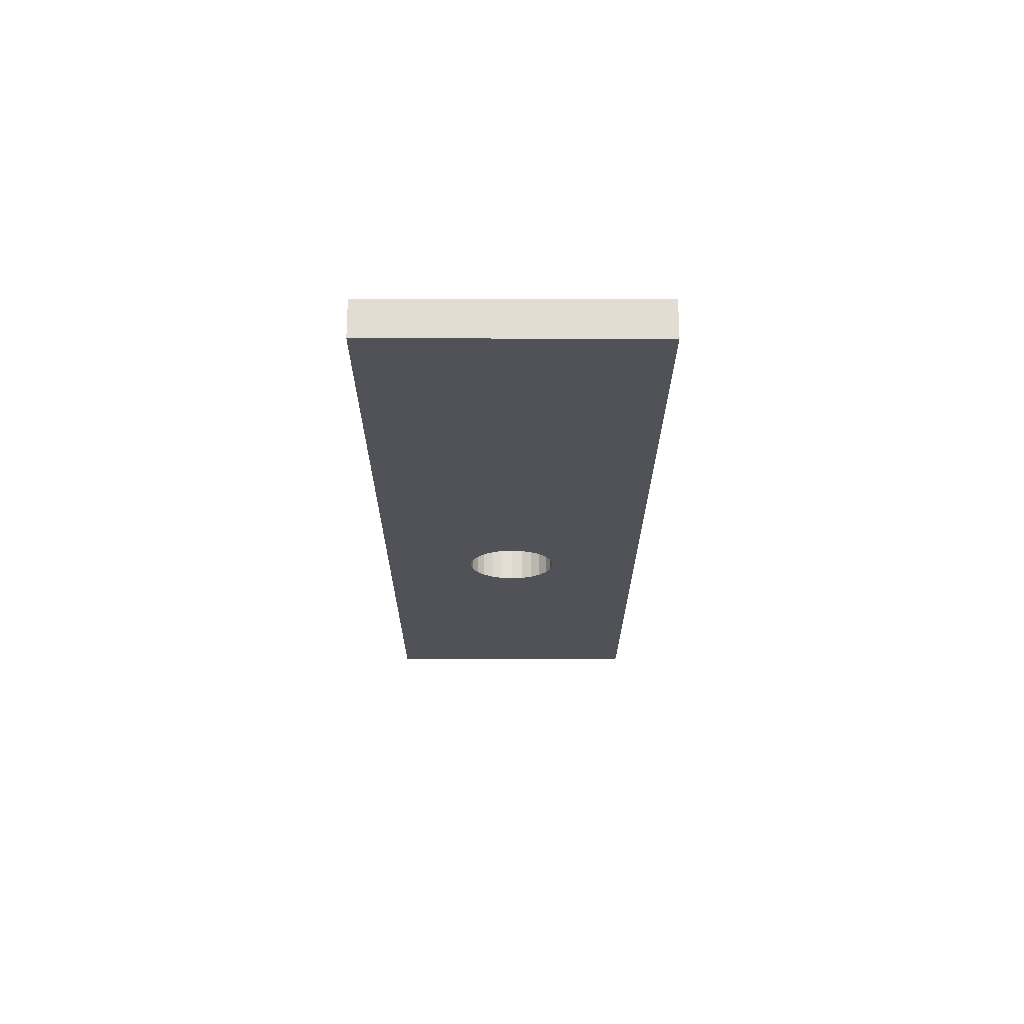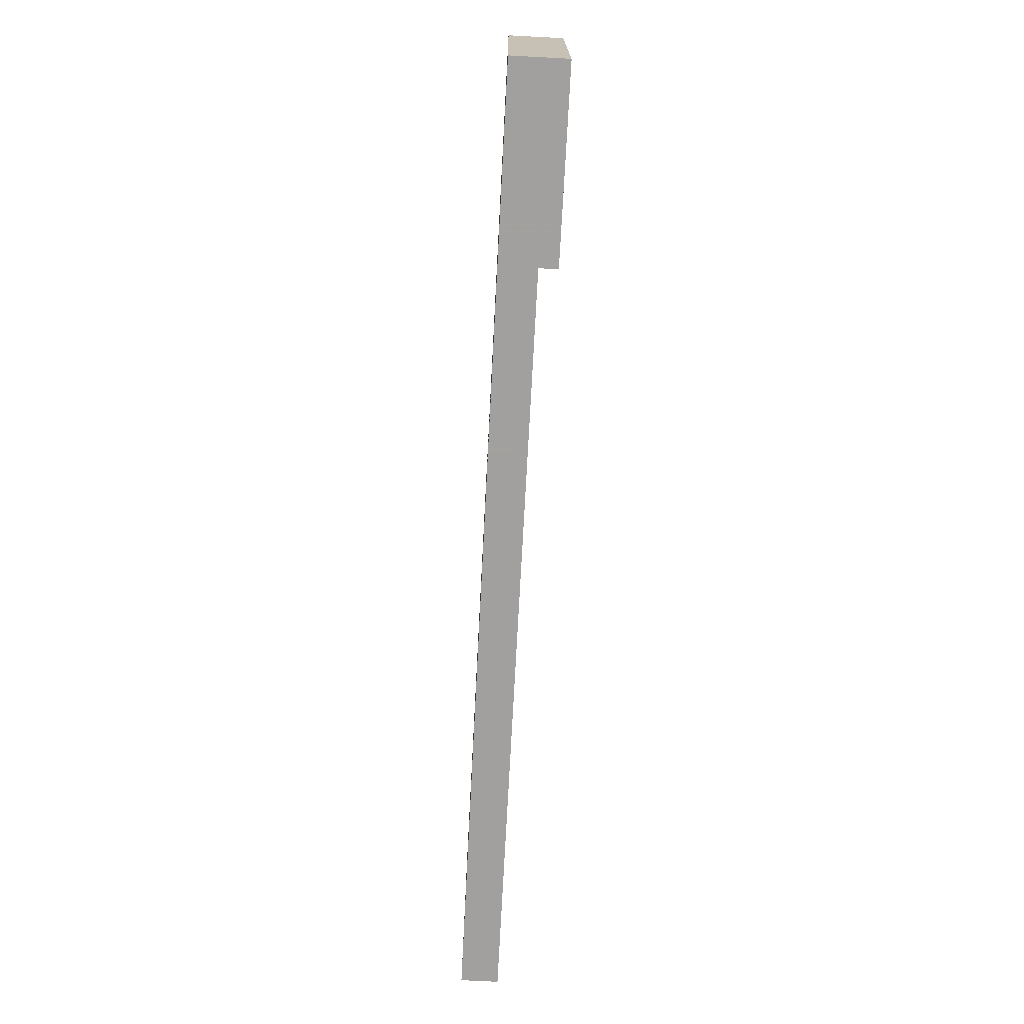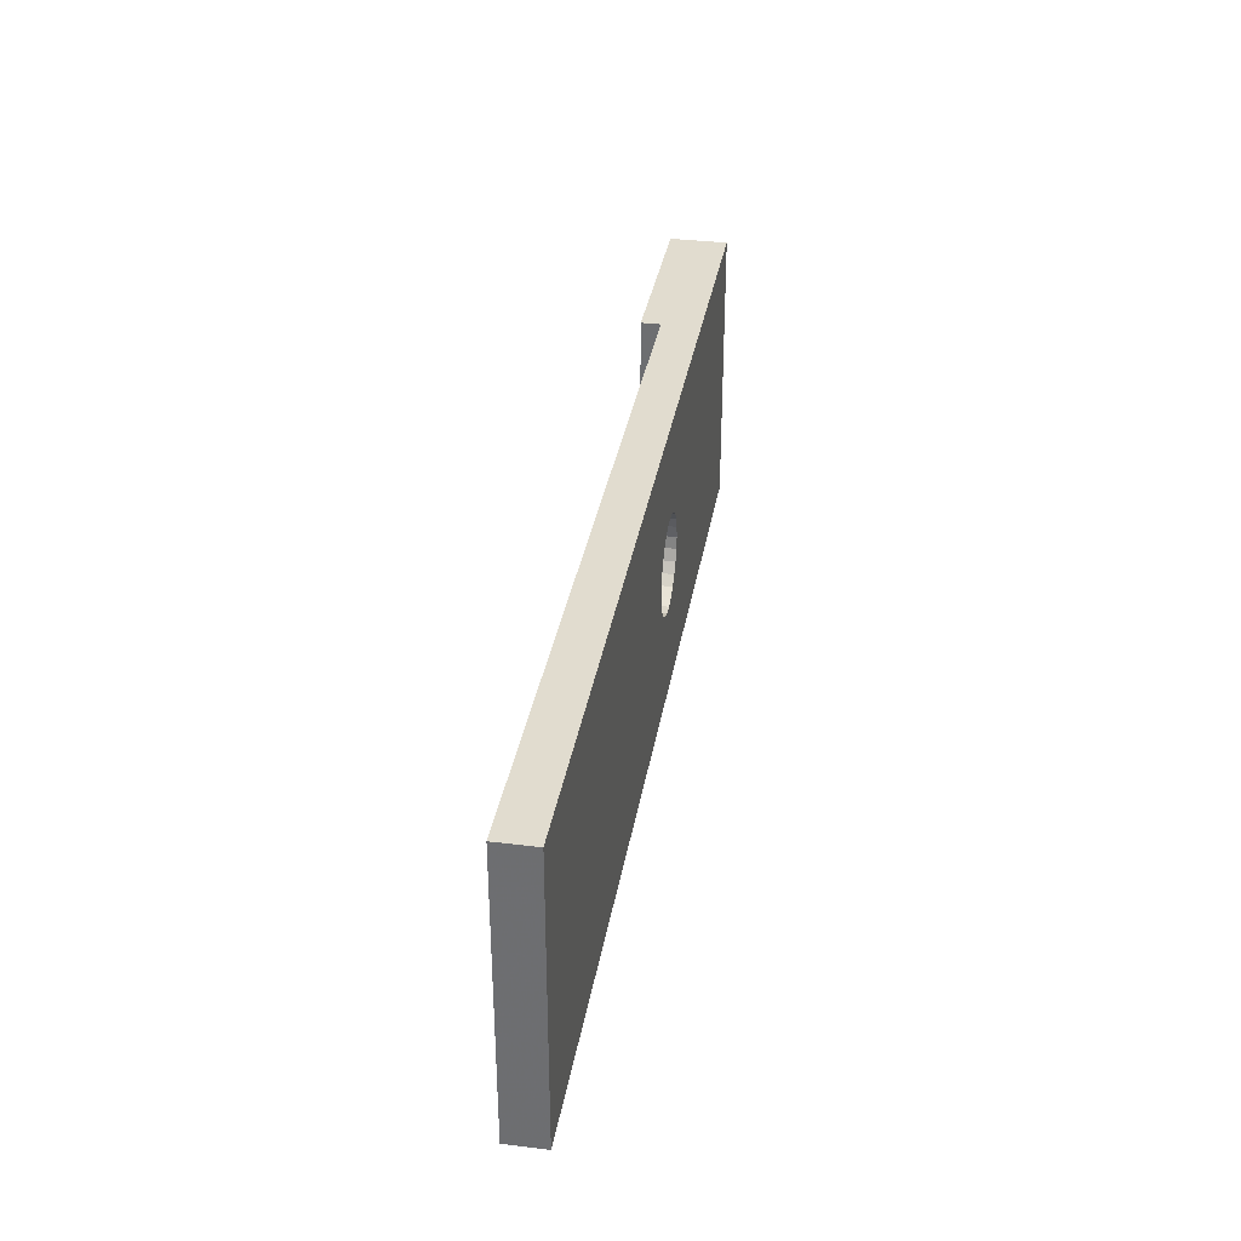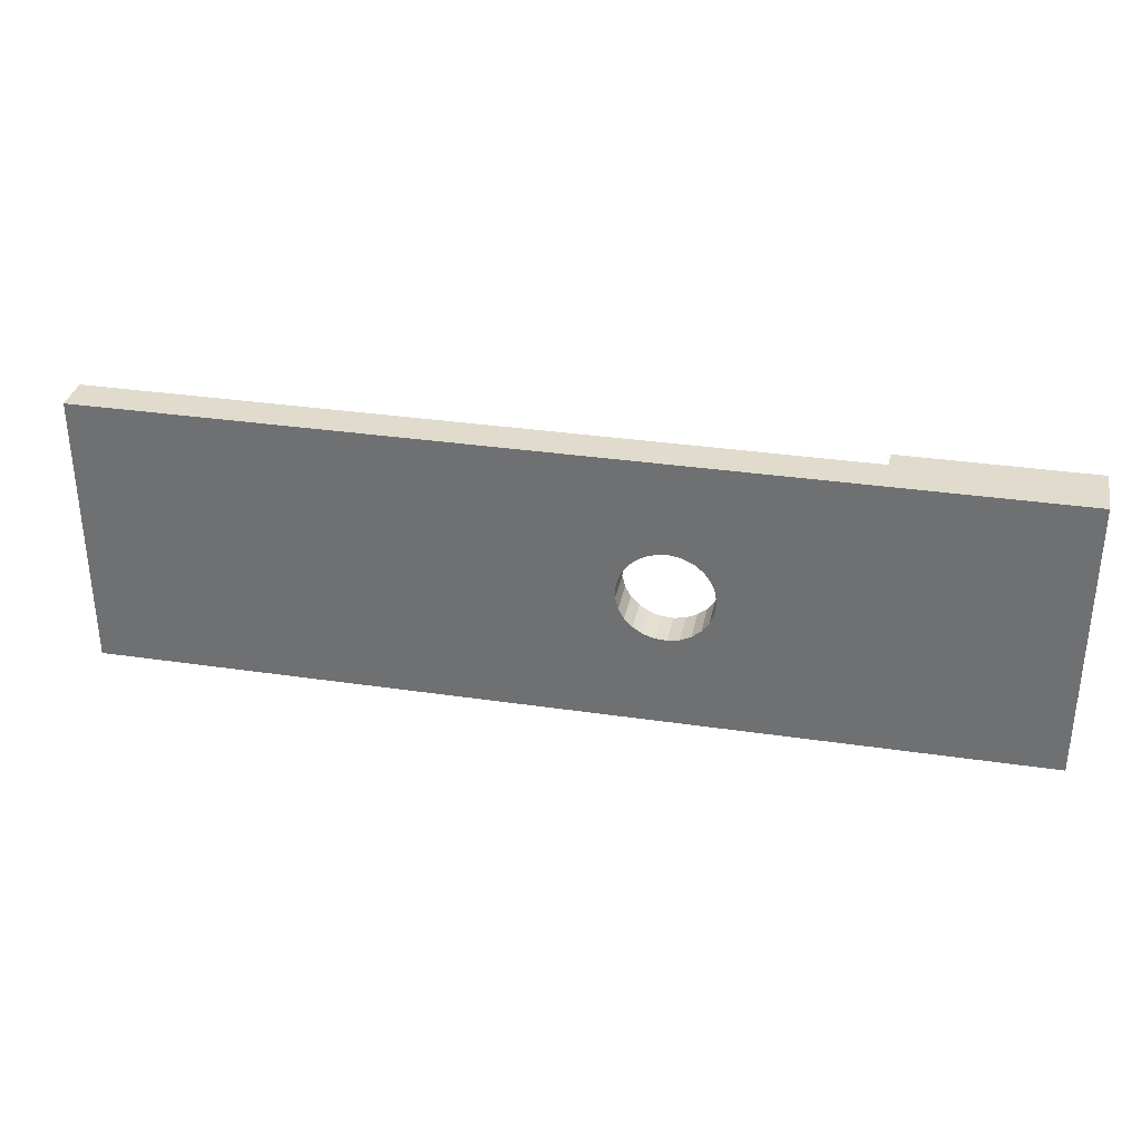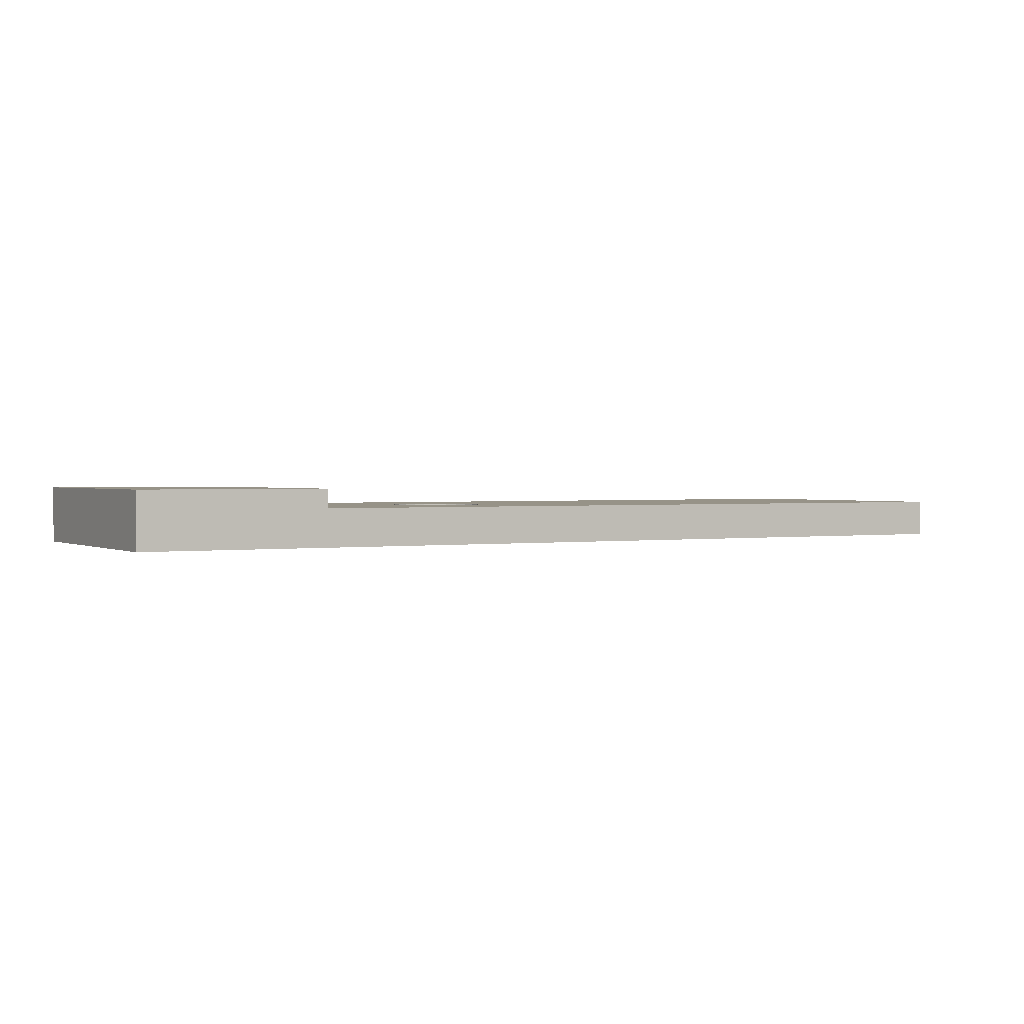
<metadata>
{"format":"obj","ext":"obj","renderer":"f3d","projection":"perspective","resolution":1024,"background":"white","views":[{"elev":-21.6,"azim":89.9,"up":"+Z"},{"elev":-71.9,"azim":-93.0,"up":"+Y"},{"elev":34.2,"azim":99.5,"up":"+Y"},{"elev":33.3,"azim":-168.6,"up":"+Y"},{"elev":1.3,"azim":-29.7,"up":"+Z"}]}
</metadata>
<code>
v -15.85 2.945 0
v -15 5.158 2
v 5.249 5.096 0
v 18.47 4.24 0
v 19.72 1.042 0
v -21.99 4.504 0
v 2.277 4.481 0
v -15 4.011 3
v -8.639 4.741 0
v 1.057 -4.877 0
v -4.403 5.361 2
v -2.279 5.062 0
v 15.72 -4.864 0
v 25 3.568 2
v 17.94 -2.227 0
v 13.41 4.084 2
v -9.887 -1.836 2
v -1.545 4.988 2
v -12.66 -0.7087 2
v -17.89 7.5 3
v -1.477 -4.648 2
v -25 3.328 0
v 4.411 -2.401 2
v 4.394 2.418 0
v -10.59 3.062 0
v 17.86 -7.5 0
v 22.62 4.706 2
v -19.01 2.757 0
v 10.06 4.93 0
v 21.3 -3.014 0
v 0.7424 -7.5 2
v 0.8741 3.472 2
v 8.225 3.25 2
v -1.779 -5.586 0
v -4.167 -4.679 2
v 5.978 -5.473 2
v 22.14 -4.898 2
v 6.242 0.2607 2
v -21.04 1.638 3
v 22.02 1.55 2
v -3.813 -7.5 0
v 17.05 7.5 0
v 6.168 -0.03202 0
v 4.139 -2.978 0
v 16.95 0.5893 0
v 9.929 -7.5 0
v 21.92 -1.81 2
v -12.36 -7.5 0
v -2.712 -7.5 2
v 11.21 -1.716 0
v 4.039 7.5 0
v 2.958 -7.5 0
v -10.21 0.3054 2
v 13.47 4.586 0
v -6.603 4.621 2
v 22.15 -7.5 0
v 25 4.572 0
v -20.72 -4.014 0
v -6.427 5.37 0
v -14.51 -3.844 0
v 0.6231 -2.059 0
v -14.44 7.5 0
v -15 0.0799 3
v 25 0.11 2
v 11.42 1.985 2
v -15 -2.831 2
v -21.01 -7.5 3
v 13.47 7.5 2
v -25 4.11 3
v -25 -1.452 3
v -17.34 -1.73 3
v 9.556 -0.2477 2
v -22.56 5.266 3
v 2.345 -4.831 2
v 11.25 5.488 2
v 2.723 0.5215 2
v 25 -2.971 0
v 14.16 -4.729 2
v -0.05553 7.5 0
v -25 -3.457 0
v -15 -7.5 3
v -6.228 -5.204 0
v -25 -7.5 3
v -1.445 -3.38 0
v -25 7.5 3
v 19.3 3.758 2
v 21.04 7.5 0
v 25 7.5 2
v 9.342 7.5 2
v 25 7.5 0
v -22.89 -2.235 0
v -3.897 -4.317 0
v -25 7.5 0
v -19.76 -1.02 0
v -4.368 4.799 0
v 25 -7.5 2
v -11.25 7.5 2
v -19.09 4.504 3
v -7.5 0 2
v -16.65 -0.6386 0
v -7.421 0.6217 2
v -13.22 0.3121 0
v 22.57 4.059 0
v -7.191 1.204 2
v -10.17 0.0331 0
v -18.37 1.251 3
v -2.52 -0.3133 2
v -22.17 1.236 0
v -2.676 -0.9203 2
v 16.13 3.904 2
v -2.977 -1.469 2
v -23.18 -5.039 0
v -3.406 -1.926 2
v 8.388 -7.5 2
v 1.54 7.5 2
v -6.834 7.5 2
v -3.936 -2.262 2
v 11.37 7.5 0
v -0.4528 -7.5 0
v -10.98 7.5 0
v -4.532 -2.456 2
v -5.157 -2.495 2
v -6.822 -1.711 2
v -2.676 -0.9203 0
v -2.977 -1.469 0
v -15 -7.5 2
v -3.406 -1.926 0
v -15 7.5 2
v -3.936 -2.262 0
v -4.532 -2.456 0
v -5.157 -2.495 0
v -5.773 -2.378 0
v -6.34 -2.111 0
v -6.822 -1.711 0
v -7.191 -1.204 0
v -7.421 -0.6217 0
v -25 -7.5 0
v 25 -7.5 0
v -2.52 -0.3133 0
v -3.936 2.262 0
v -25 5.603 1.448
v 25 -0.8467 0.9635
v 25 1.242 0
v -25 -0.06104 0
v -15 1.36 2
v -22.28 -7.5 0
v -7.5 0 0
v -7.421 -0.6217 2
v -7.191 -1.204 2
v 4.796 3.742 2
v -7.93 7.5 0
v -15 7.5 3
v -13.05 4.304 0
v -18.29 7.5 0
v -22.03 -4.728 3
v 6.279 -7.5 0
v -18.07 -4.435 0
v 8.075 -3.593 2
v -6.502 -7.5 2
v 1.045 -1.909 2
v 22.65 0.04792 0
v -11.24 -3.024 0
v -9.054 -4.711 0
v -19.35 -7.5 0
v -10.66 -7.5 2
v -6.34 -2.111 2
v 12.29 -7.5 2
v -5.773 -2.378 2
v 1.587 0.5075 0
v -2.52 0.3133 2
v 14.58 -1.96 0
v 17.16 1.429 2
v -2.676 0.9203 2
v 7.679 7.5 0
v 18.46 -3.766 2
v 20.25 -7.5 2
v 14.4 1.245 2
v 10.78 -4.781 2
v -19.89 7.5 1.461
v -6.822 1.711 2
v 12.04 -4.607 0
v -8.174 -7.5 0
v 22.25 7.5 2
v -22.19 7.5 0
v -25 -4.384 3
v -2.977 1.469 2
v -0.3469 3.364 0
v -15 -3.651 3
v 19.15 -5.09 0
v -3.406 1.926 2
v 14.4 1.468 0
v -25 1.475 3
v 17.81 7.5 2
v 5.919 7.5 2
v -4.214 7.5 0
v 12.74 -1.514 2
v 16.35 -7.5 2
v -2.52 0.3133 0
v 4.358 -7.5 2
v -2.676 0.9203 0
v 14.52 7.5 0
v -2.977 1.469 0
v 16.37 -1.328 2
v -3.406 1.926 0
v -18.49 -4.594 3
v -4.532 2.456 0
v -23.34 1.651 3
v -5.157 2.495 0
v -16.12 -7.5 0
v -5.773 2.378 0
v -6.484 -4.591 2
v -6.34 2.111 0
v -9.481 5.28 2
v -6.822 1.711 0
v -17.94 -7.5 3
v -7.191 1.204 0
v -12.23 -4.425 2
v -7.421 0.6217 0
v -21.26 7.5 3
v -12.54 3.322 2
v -3.936 2.262 2
v 8.877 0.08252 0
v -9.569 2.752 2
v -4.532 2.456 2
v 13.94 -7.5 0
v -8.948 -4.737 2
v -5.157 2.495 2
v 11.43 2.093 0
v -20.13 -1.717 3
v -5.773 2.378 2
v -15 -5.364 2.484
v 25 1.962 1.003
v -23.03 -1.827 3
v -6.34 2.111 2
v 25 -3.055 2
v 7.406 3.193 0
v 8.133 -3.256 0
v 19.11 -0.5968 2
v -2.535 7.5 2
f 39 73 207
f 219 85 73
f 69 73 85
f 89 33 75
f 16 75 65
f 52 119 10
f 183 87 193
f 89 75 68
f 130 92 131
f 23 74 36
f 199 74 31
f 153 1 62
f 95 12 140
f 24 43 169
f 143 103 57
f 189 15 30
f 22 6 108
f 152 20 8
f 7 3 24
f 3 174 236
f 29 236 174
f 161 77 30
f 174 3 51
f 98 106 8
f 153 102 1
f 34 92 84
f 134 133 163
f 87 103 4
f 130 129 92
f 100 28 1
f 12 79 187
f 190 18 221
f 13 15 189
f 143 77 161
f 232 57 14
f 177 65 196
f 174 51 194
f 185 70 80
f 106 39 229
f 150 33 194
f 83 67 155
f 149 17 123
f 161 5 103
f 138 96 56
f 30 77 56
f 235 37 96
f 100 60 157
f 151 195 59
f 42 87 4
f 202 204 187
f 18 11 221
f 192 207 69
f 76 170 160
f 233 207 70
f 153 25 102
f 93 184 6
f 38 76 23
f 25 216 105
f 179 20 154
f 185 233 70
f 115 150 194
f 217 226 17
f 116 11 239
f 149 148 17
f 17 53 19
f 108 6 28
f 165 217 126
f 104 180 223
f 181 13 225
f 15 5 30
f 213 223 55
f 26 189 56
f 19 53 220
f 199 36 74
f 49 31 21
f 74 21 31
f 154 1 28
f 160 23 76
f 108 94 91
f 41 119 49
f 168 166 211
f 199 114 36
f 140 206 95
f 72 65 33
f 176 96 37
f 98 39 106
f 163 133 82
f 52 31 119
f 2 220 97
f 201 42 54
f 66 145 63
f 201 193 42
f 88 14 57
f 162 163 48
f 182 163 82
f 42 4 54
f 44 237 156
f 5 45 4
f 187 169 198
f 5 15 45
f 191 171 50
f 196 78 203
f 125 124 84
f 235 64 47
f 50 237 222
f 64 40 47
f 169 44 61
f 156 199 52
f 21 35 49
f 204 140 12
f 61 10 84
f 194 51 115
f 92 82 131
f 46 156 237
f 114 199 156
f 228 54 191
f 118 54 29
f 167 225 197
f 218 147 105
f 22 93 6
f 48 209 60
f 58 91 94
f 213 97 220
f 25 153 120
f 128 154 20
f 215 81 205
f 171 45 15
f 215 205 67
f 65 177 16
f 226 211 123
f 8 63 145
f 86 193 110
f 193 201 68
f 84 92 127
f 192 69 22
f 207 233 39
f 89 194 33
f 102 60 100
f 76 150 32
f 143 232 142
f 95 59 195
f 193 86 183
f 195 239 79
f 203 238 172
f 146 137 112
f 144 192 22
f 41 159 182
f 51 7 79
f 230 234 210
f 26 197 225
f 113 117 21
f 25 120 9
f 206 208 95
f 55 227 11
f 104 223 101
f 94 100 157
f 105 162 102
f 217 17 19
f 159 41 49
f 45 191 4
f 124 139 61
f 50 181 237
f 180 104 214
f 115 32 150
f 136 135 105
f 197 176 175
f 200 202 187
f 162 105 135
f 145 66 19
f 76 38 150
f 25 9 216
f 193 68 110
f 222 43 236
f 60 102 162
f 10 34 84
f 225 167 46
f 174 118 29
f 57 232 143
f 60 162 48
f 138 56 77
f 149 123 135
f 38 23 158
f 40 27 86
f 128 152 2
f 137 146 83
f 138 77 96
f 33 150 38
f 123 166 134
f 111 113 21
f 133 134 166
f 237 43 222
f 79 12 195
f 125 84 127
f 231 66 188
f 155 67 205
f 22 141 93
f 167 78 178
f 121 130 122
f 211 35 122
f 58 157 164
f 134 163 135
f 124 125 109
f 124 109 139
f 191 50 228
f 112 80 91
f 141 22 69
f 81 126 231
f 131 132 122
f 175 203 78
f 49 119 31
f 139 107 198
f 120 151 9
f 117 113 129
f 192 70 207
f 65 72 196
f 15 13 171
f 161 30 5
f 113 111 127
f 198 170 200
f 200 173 202
f 159 49 35
f 32 173 76
f 110 16 177
f 61 84 124
f 87 90 103
f 132 133 168
f 39 98 73
f 79 115 51
f 88 27 14
f 224 221 11
f 32 18 186
f 180 214 234
f 83 185 137
f 44 169 43
f 197 26 176
f 216 104 218
f 131 122 130
f 102 25 105
f 146 164 67
f 196 203 177
f 63 188 66
f 129 130 117
f 101 53 99
f 118 174 89
f 234 55 180
f 117 121 35
f 220 223 213
f 202 186 204
f 108 91 144
f 107 139 109
f 196 72 178
f 62 120 153
f 145 2 8
f 121 117 130
f 63 71 188
f 140 221 206
f 152 8 2
f 184 154 6
f 100 1 102
f 210 59 208
f 74 160 21
f 234 230 55
f 20 179 219
f 227 230 208
f 206 224 208
f 32 115 18
f 195 151 116
f 140 204 221
f 41 34 119
f 238 47 40
f 120 97 151
f 85 93 141
f 216 214 104
f 80 144 91
f 88 90 183
f 230 227 55
f 112 58 146
f 134 135 123
f 101 218 104
f 118 68 201
f 218 105 216
f 83 155 185
f 128 2 97
f 144 80 70
f 97 116 151
f 110 177 172
f 229 39 233
f 5 4 103
f 180 55 223
f 95 208 59
f 222 228 50
f 7 187 79
f 111 21 160
f 205 71 229
f 114 167 178
f 223 220 53
f 69 85 141
f 214 9 212
f 35 21 117
f 219 98 20
f 99 53 148
f 159 211 226
f 77 143 142
f 239 18 115
f 147 218 99
f 10 44 52
f 186 202 173
f 211 159 35
f 166 123 211
f 34 41 92
f 194 89 174
f 166 168 133
f 224 11 227
f 196 178 78
f 189 26 13
f 126 48 165
f 212 210 234
f 56 176 26
f 227 208 224
f 62 154 128
f 96 77 235
f 189 30 56
f 94 157 58
f 101 99 218
f 53 17 148
f 33 65 75
f 116 97 213
f 42 193 87
f 40 86 238
f 213 55 116
f 147 99 136
f 129 127 92
f 148 136 99
f 14 64 232
f 43 237 44
f 132 82 133
f 164 209 215
f 168 122 132
f 137 185 80
f 111 109 125
f 122 168 211
f 214 216 9
f 3 236 24
f 210 212 59
f 107 109 160
f 210 208 230
f 233 185 155
f 190 221 204
f 81 215 126
f 190 204 186
f 152 128 20
f 135 136 149
f 67 83 146
f 217 165 226
f 66 126 217
f 156 52 44
f 16 68 75
f 212 234 214
f 191 54 4
f 156 46 114
f 184 179 154
f 173 32 186
f 27 183 86
f 170 198 107
f 16 110 68
f 125 127 111
f 188 205 81
f 173 200 170
f 181 171 13
f 88 183 27
f 154 62 1
f 121 122 35
f 182 48 163
f 148 149 136
f 200 187 198
f 91 58 112
f 158 178 72
f 87 183 90
f 224 206 221
f 31 52 199
f 142 235 77
f 147 136 105
f 128 97 62
f 158 36 114
f 139 198 169
f 106 229 71
f 63 8 106
f 182 82 41
f 23 160 74
f 209 164 157
f 145 220 2
f 225 13 26
f 107 160 170
f 190 186 18
f 162 135 163
f 215 67 164
f 187 7 169
f 126 215 209
f 115 79 239
f 175 37 47
f 95 195 12
f 209 48 126
f 159 226 165
f 57 103 90
f 171 191 45
f 64 142 232
f 181 50 171
f 239 195 116
f 167 197 78
f 47 37 235
f 127 129 113
f 46 237 181
f 114 46 167
f 172 238 86
f 144 22 108
f 66 231 126
f 7 51 3
f 37 175 176
f 203 175 238
f 70 192 144
f 90 88 57
f 72 33 38
f 85 219 184
f 209 157 60
f 235 142 64
f 164 146 58
f 11 116 55
f 59 9 151
f 108 28 94
f 48 182 165
f 9 59 212
f 28 100 94
f 172 177 203
f 165 182 159
f 69 207 73
f 72 38 158
f 103 143 161
f 43 24 236
f 172 86 110
f 205 229 155
f 64 14 40
f 24 169 7
f 132 131 82
f 109 111 160
f 53 101 223
f 118 201 54
f 47 238 175
f 71 205 188
f 80 112 137
f 93 85 184
f 28 6 154
f 179 184 219
f 155 229 233
f 98 8 20
f 78 197 175
f 123 17 226
f 27 40 14
f 220 145 19
f 219 73 98
f 239 11 18
f 36 158 23
f 12 187 204
f 170 76 173
f 29 228 236
f 217 19 66
f 82 92 41
f 222 236 228
f 176 56 96
f 46 181 225
f 10 61 44
f 81 231 188
f 34 10 119
f 228 29 54
f 61 139 169
f 120 62 97
f 63 106 71
f 68 118 89
f 178 158 114

</code>
